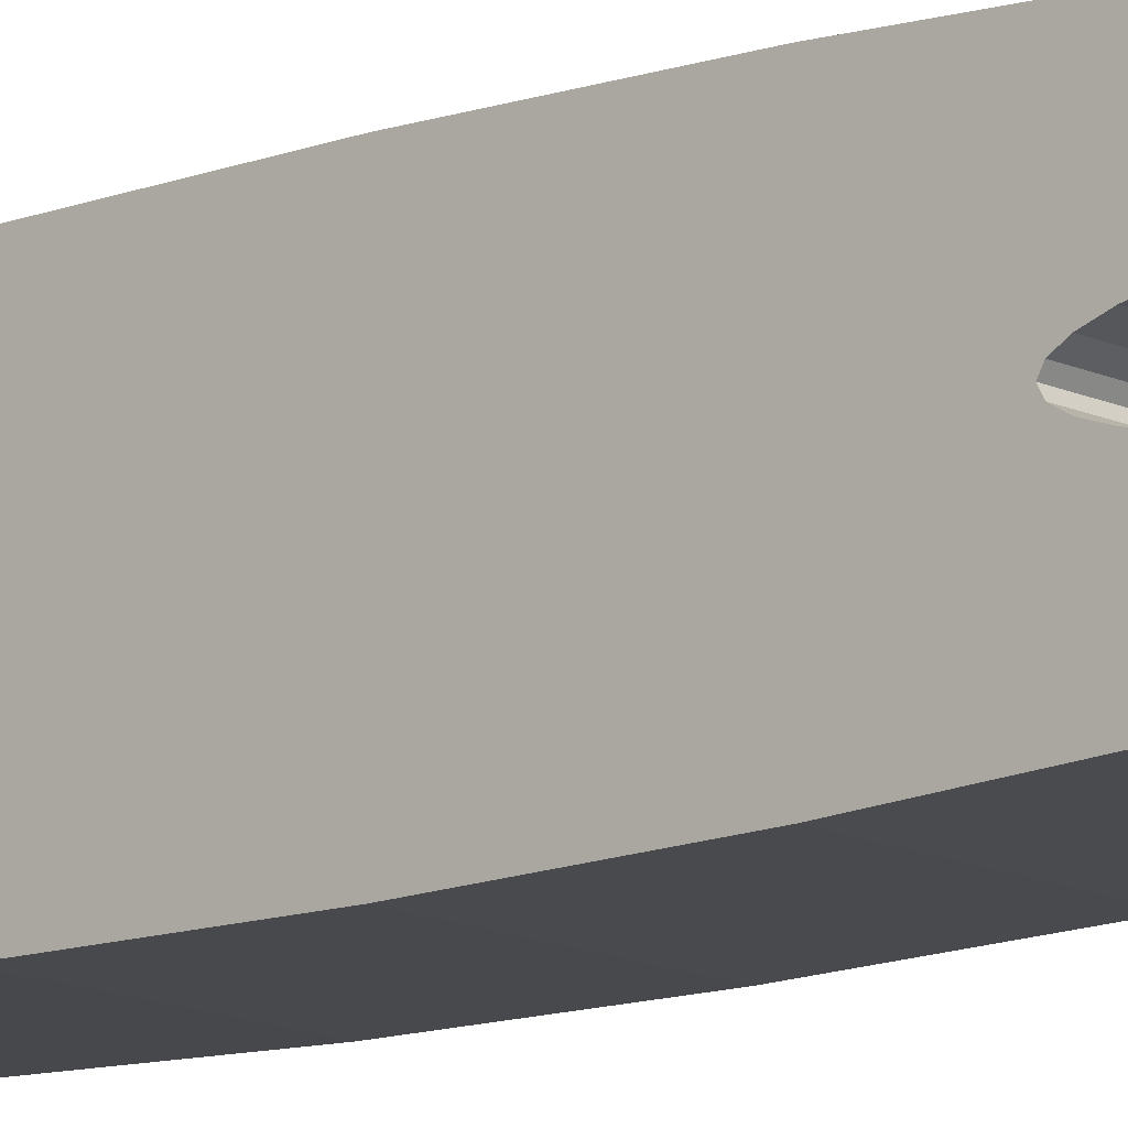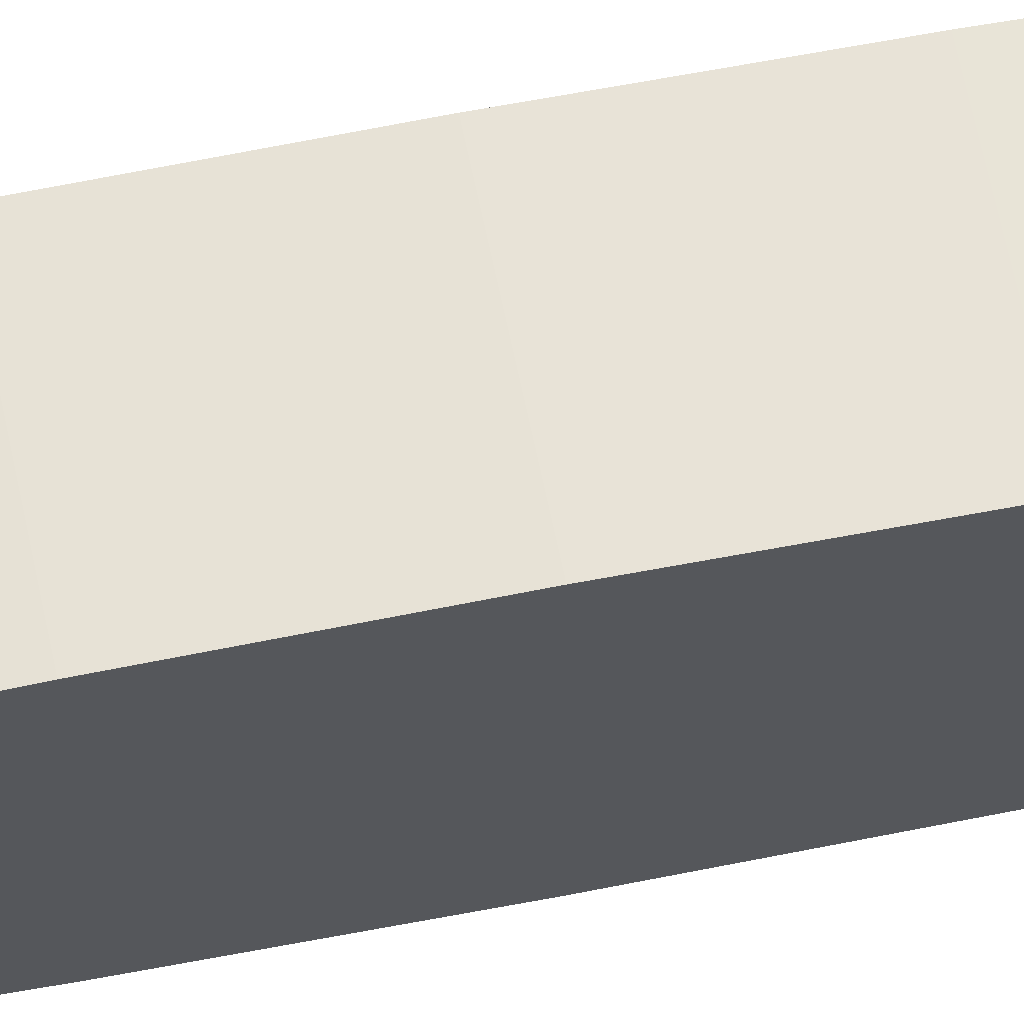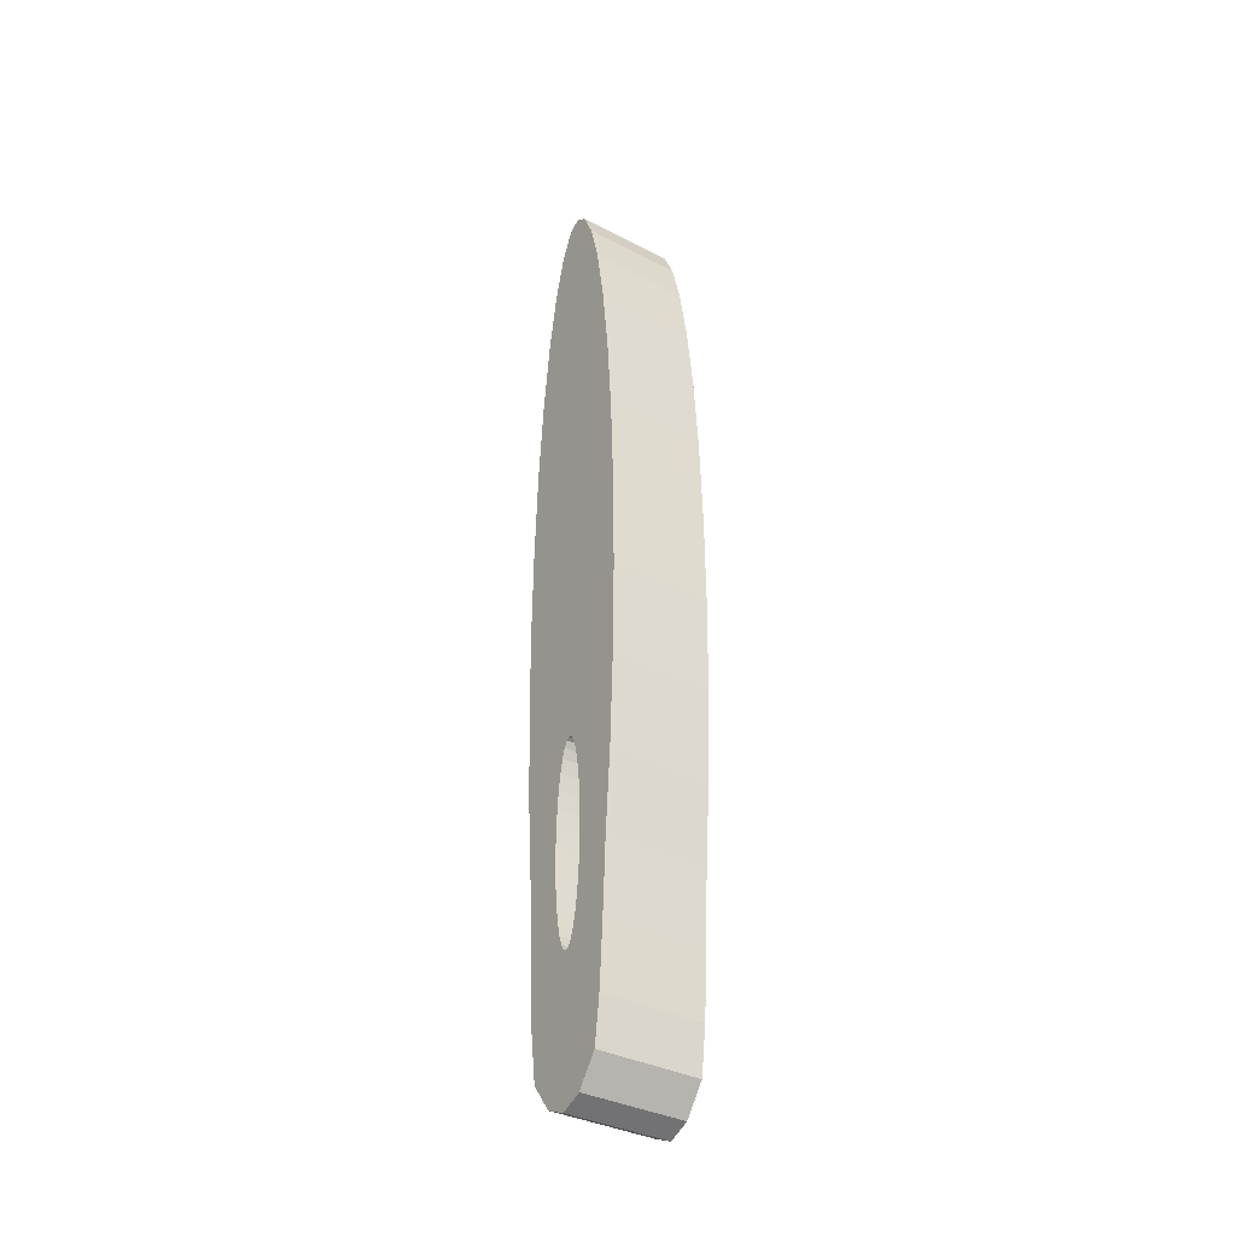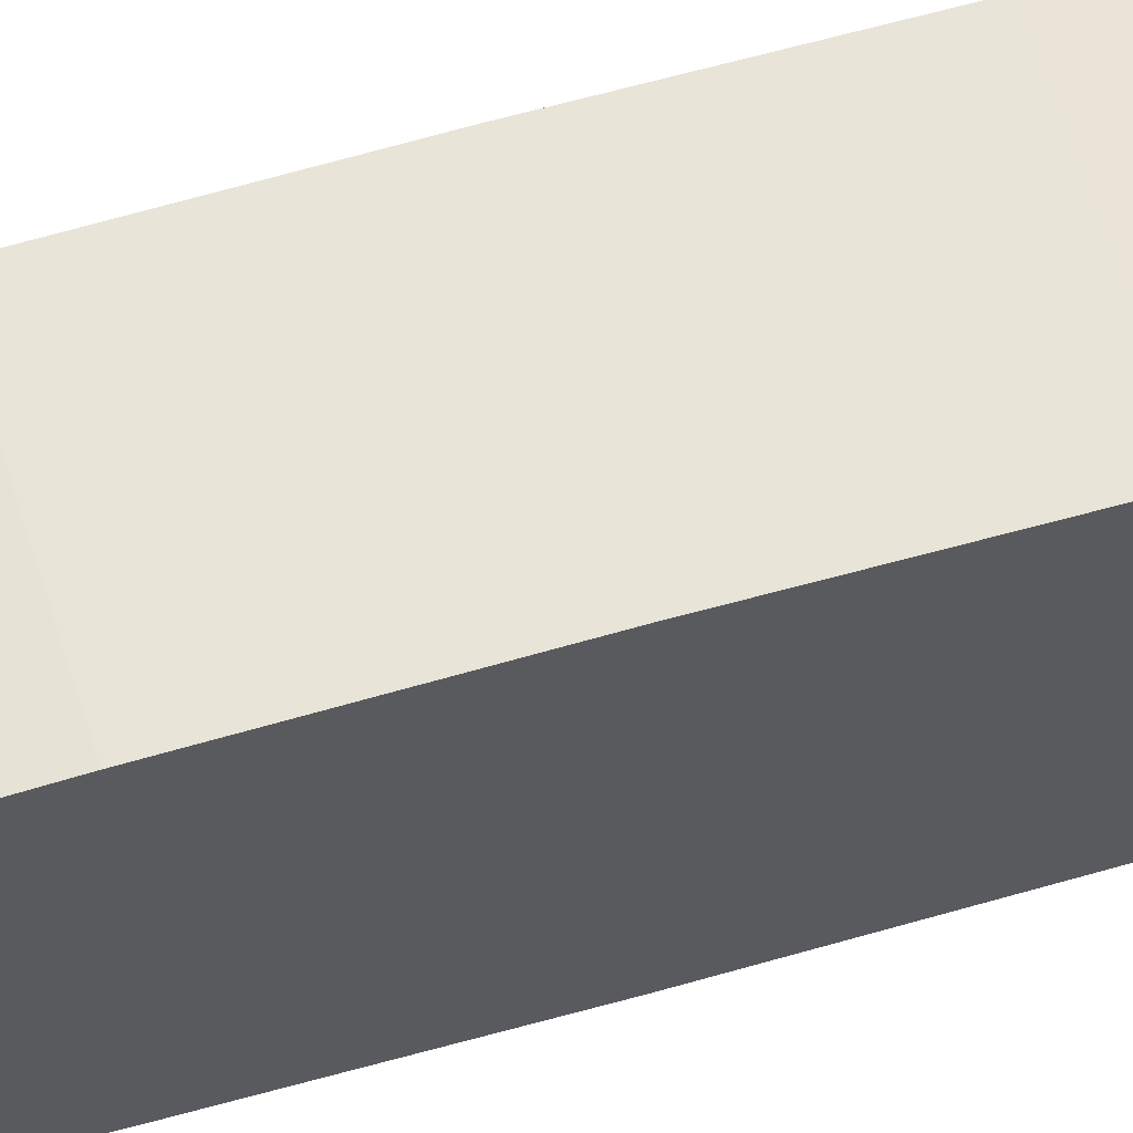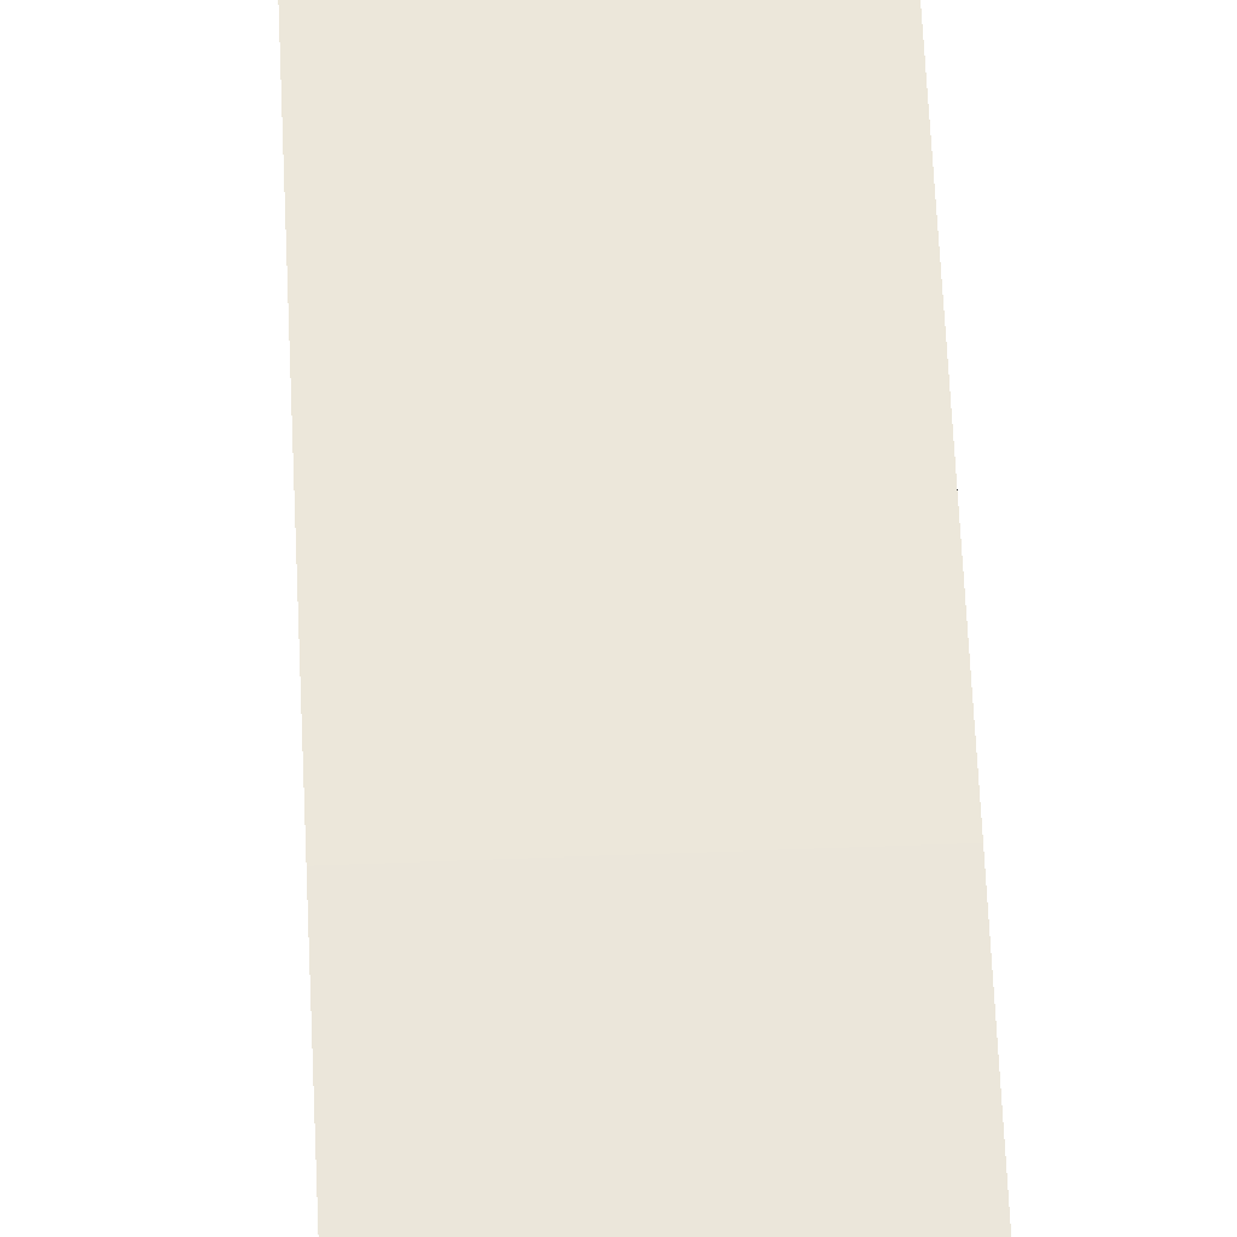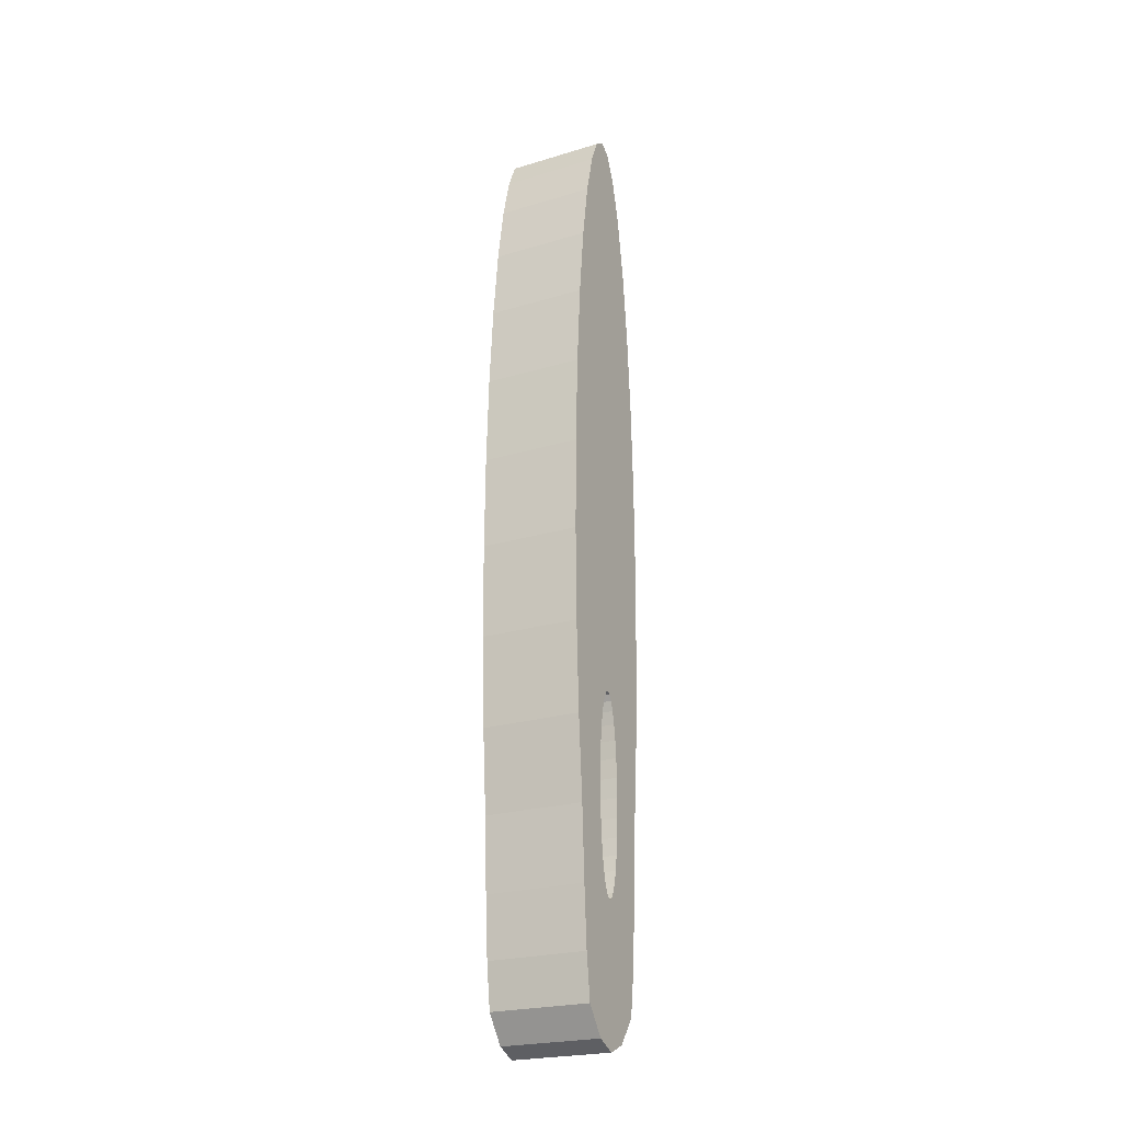
<metadata>
{"format":"obj","ext":"obj","renderer":"f3d","projection":"perspective","resolution":1024,"background":"white","views":[{"elev":-12.7,"azim":-48.8,"up":"+Z"},{"elev":62.8,"azim":78.6,"up":"+Z"},{"elev":-35.7,"azim":145.6,"up":"+Y"},{"elev":60.7,"azim":73.5,"up":"+Z"},{"elev":52.7,"azim":177.6,"up":"+Z"},{"elev":-23.1,"azim":27.2,"up":"+Y"}]}
</metadata>
<code>
o Cylinder.001_Cylinder.002
v 0.75 6.662 1e-06
v 0.75 6.662 -1
v 0.75 5.257 -0.9808
v 0.75 3.906 -0.9239
v 0.75 2.662 -0.8315
v 0.75 1.57 -0.7778
v 0.75 0.675 -0.7187
v 0.75 0.009686 -0.63
v 0.75 0.009686 0.63
v 0.75 0.675 0.7187
v 0.75 1.57 0.7778
v 0.75 2.662 0.8315
v 0.75 3.906 0.9239
v 0.75 5.257 0.9808
v 0.75 6.662 1
v 0.75 8.066 0.9808
v 0.75 9.417 0.9239
v 0.75 10.66 0.8315
v 0.75 11.75 0.7071
v 0.75 12.65 0.5556
v 0.75 13.31 0.3827
v 0.75 13.72 0.1951
v 0.75 13.86 0
v 0.75 13.72 -0.1951
v 0.75 13.31 -0.3827
v 0.75 12.65 -0.5556
v 0.75 11.75 -0.7071
v 0.75 10.66 -0.8315
v 0.75 9.417 -0.9239
v 0.75 8.066 -0.9808
v 0.75 4.5 1e-06
v 0.75 4.5 2e-06
v 0.75 4.386 0.1033
v 0.75 4.385 0.1035
v 0.75 2.063 -0.2092
v 0.75 -0.4 -0.3212
v 0.75 1.939 -0.1909
v 0.75 1.5 -1e-06
v 0.75 -0.5384 -1e-06
v 0.75 1.5 1e-06
v 0.75 4.385 -0.1035
v 0.75 4.386 -0.1033
v 0.75 4.247 0.15
v 0.75 2.167 -0.2245
v 0.75 2.426 -0.2494
v 0.75 2.707 -0.2648
v 0.75 3 -0.27
v 0.75 1.529 -0.05267
v 0.75 4.471 0.05268
v 0.75 1.753 0.15
v 0.75 1.614 0.1033
v 0.75 4.061 0.1909
v 0.75 3.293 0.2648
v 0.75 3 0.27
v 0.75 -0.4 0.3212
v 0.75 2.167 0.2245
v 0.75 2.063 0.2092
v 0.75 4.247 -0.15
v 0.75 4.061 -0.1909
v 0.75 1.614 -0.1033
v 0.75 1.753 -0.15
v 0.75 1.939 0.1909
v 0.75 3.833 0.2245
v 0.75 4.471 -0.05267
v 0.75 2.707 0.2648
v 0.75 2.426 0.2494
v 0.75 3.293 -0.2648
v 0.75 1.529 0.05268
v 0.75 3.574 0.2494
v 0.75 3.574 -0.2494
v 0.75 3.833 -0.2245
f 1 3 2
f 1 4 3
f 1 5 4
f 1 6 5
f 1 7 6
f 1 8 7
f 1 10 9
f 1 11 10
f 1 12 11
f 1 13 12
f 1 14 13
f 1 15 14
f 1 16 15
f 1 17 16
f 1 18 17
f 1 19 18
f 1 20 19
f 1 21 20
f 1 22 21
f 1 23 22
f 1 24 23
f 1 25 24
f 1 26 25
f 1 27 26
f 1 28 27
f 1 29 28
f 1 30 29
f 2 30 1
f 1 32 31
f 1 34 33
f 35 37 36
f 38 40 39
f 1 42 41
f 43 34 1
f 44 8 45
f 46 8 47
f 49 32 1
f 50 39 51
f 52 43 1
f 9 54 53
f 55 57 56
f 8 46 45
f 58 59 1
f 48 36 60
f 36 37 61
f 1 33 49
f 55 62 57
f 1 63 52
f 1 41 58
f 1 31 64
f 36 61 60
f 65 55 66
f 47 8 67
f 51 39 68
f 69 9 53
f 55 56 66
f 8 70 67
f 68 39 40
f 1 64 42
f 1 59 71
f 55 39 50
f 1 9 69
f 65 54 9
f 1 71 70
f 35 36 8
f 38 39 36
f 55 50 62
f 1 69 63
f 65 9 55
f 1 70 8
f 48 40 38
f 35 8 44
f 38 36 48
o Cylinder.001_Cylinder.001
v 2.25 6.662 1e-06
v 2.25 5.257 -0.9808
v 2.25 6.662 -1
v 2.25 3.906 -0.9239
v 2.25 2.662 -0.8315
v 2.25 1.57 -0.7778
v 2.25 0.675 -0.7187
v 2.25 0.00968 -0.63
v 2.25 0.675 0.7187
v 2.25 0.009691 0.63
v 2.25 1.57 0.7778
v 2.25 2.662 0.8315
v 2.25 3.906 0.9239
v 2.25 5.257 0.9808
v 2.25 6.662 1
v 2.25 8.066 0.9808
v 2.25 9.417 0.9239
v 2.25 10.66 0.8315
v 2.25 11.75 0.7071
v 2.25 12.65 0.5556
v 2.25 13.31 0.3827
v 2.25 13.72 0.1951
v 2.25 13.86 5e-06
v 2.25 13.72 -0.1951
v 2.25 13.31 -0.3827
v 2.25 12.65 -0.5556
v 2.25 11.75 -0.7071
v 2.25 10.66 -0.8315
v 2.25 9.417 -0.9239
v 2.25 8.066 -0.9808
v 2.25 -0.5384 3e-06
v 2.25 1.5 0
v 2.25 1.5 2e-06
v 2.25 4.5 2e-06
v 2.25 4.5 1e-06
v 2.25 4.471 0.05267
v 2.25 4.061 0.1909
v 2.25 4.247 0.15
v 2.25 4.385 0.1035
v 2.25 -0.4 -0.3212
v 2.25 1.939 -0.1909
v 2.25 1.753 -0.15
v 2.25 1.529 -0.05267
v 2.25 1.529 0.05267
v 2.25 1.614 0.1033
v 2.25 3.833 0.2245
v 2.25 3.293 0.2648
v 2.25 3.574 0.2494
v 2.25 -0.4 0.3212
v 2.25 2.063 0.2092
v 2.25 2.167 0.2245
v 2.25 3 0.27
v 2.25 2.426 0.2494
v 2.25 2.707 0.2648
v 2.25 2.707 -0.2648
v 2.25 2.426 -0.2494
v 2.25 2.167 -0.2245
v 2.25 2.063 -0.2091
v 2.25 4.471 -0.05267
v 2.25 4.386 -0.1033
v 2.25 1.614 -0.1033
v 2.25 4.386 0.1033
v 2.25 1.939 0.1909
v 2.25 4.061 -0.1909
v 2.25 3.833 -0.2245
v 2.25 3.574 -0.2494
v 2.25 3.293 -0.2648
v 2.25 3 -0.27
v 2.25 4.385 -0.1035
v 2.25 4.247 -0.15
v 2.25 1.753 0.15
f 72 73 74
f 72 75 73
f 72 76 75
f 72 77 76
f 72 78 77
f 72 79 78
f 72 80 81
f 72 82 80
f 72 83 82
f 72 84 83
f 72 85 84
f 72 86 85
f 72 87 86
f 72 88 87
f 72 89 88
f 72 90 89
f 72 91 90
f 72 92 91
f 72 93 92
f 72 94 93
f 72 95 94
f 72 96 95
f 72 97 96
f 72 98 97
f 72 99 98
f 72 100 99
f 72 101 100
f 72 74 101
f 102 103 104
f 72 105 106
f 72 107 105
f 72 108 109
f 109 110 72
f 111 112 113
f 114 103 102
f 102 115 116
f 117 108 72
f 118 119 81
f 120 121 122
f 123 118 81
f 120 124 125
f 126 127 79
f 111 128 129
f 72 130 131
f 113 132 111
f 72 133 107
f 104 115 102
f 120 122 124
f 135 136 72
f 137 138 79
f 139 126 79
f 72 140 141
f 129 112 111
f 72 106 130
f 116 142 102
f 142 134 102
f 72 110 133
f 141 135 72
f 138 139 79
f 131 140 72
f 72 119 117
f 103 115 104
f 128 79 127
f 114 111 132
f 134 120 102
f 137 72 136
f 125 81 120
f 72 81 119
f 106 105 107
f 128 111 79
f 114 102 111
f 134 121 120
f 137 79 72
f 125 123 81
o Cylinder.001_Cylinder
v 0.75 6.662 -1
v 0.75 5.257 -0.9808
v 2.25 5.257 -0.9808
v 2.25 6.662 -1
v 0.75 3.906 -0.9239
v 2.25 3.906 -0.9239
v 0.75 2.662 -0.8315
v 2.25 2.662 -0.8315
v 0.75 1.57 -0.7778
v 2.25 1.57 -0.7778
v 0.75 0.675 -0.7187
v 2.25 0.675 -0.7187
v 0.75 0.009686 -0.63
v 2.25 0.00968 -0.63
v 0.75 0.009686 0.63
v 0.75 0.675 0.7187
v 2.25 0.675 0.7187
v 2.25 0.009691 0.63
v 0.75 1.57 0.7778
v 2.25 1.57 0.7778
v 0.75 2.662 0.8315
v 2.25 2.662 0.8315
v 0.75 3.906 0.9239
v 2.25 3.906 0.9239
v 0.75 5.257 0.9808
v 2.25 5.257 0.9808
v 0.75 6.662 1
v 2.25 6.662 1
v 0.75 8.066 0.9808
v 2.25 8.066 0.9808
v 0.75 9.417 0.9239
v 2.25 9.417 0.9239
v 0.75 10.66 0.8315
v 2.25 10.66 0.8315
v 0.75 11.75 0.7071
v 2.25 11.75 0.7071
v 0.75 12.65 0.5556
v 2.25 12.65 0.5556
v 0.75 13.31 0.3827
v 2.25 13.31 0.3827
v 0.75 13.72 0.1951
v 2.25 13.72 0.1951
v 0.75 13.86 0
v 2.25 13.86 5e-06
v 0.75 13.72 -0.1951
v 2.25 13.72 -0.1951
v 0.75 13.31 -0.3827
v 2.25 13.31 -0.3827
v 0.75 12.65 -0.5556
v 2.25 12.65 -0.5556
v 0.75 11.75 -0.7071
v 2.25 11.75 -0.7071
v 0.75 10.66 -0.8315
v 2.25 10.66 -0.8315
v 0.75 9.417 -0.9239
v 2.25 9.417 -0.9239
v 0.75 8.066 -0.9808
v 2.25 8.066 -0.9808
v 0.75 4.5 1e-06
v 0.75 4.5 2e-06
v 2.25 -0.5384 3e-06
v 2.25 1.5 0
v 0.75 4.386 0.1033
v 0.75 4.385 0.1035
v 0.75 2.063 -0.2092
v 0.75 -0.4 -0.3212
v 0.75 1.939 -0.1909
v 0.75 -0.5384 -1e-06
v 0.75 1.5 1e-06
v 2.25 4.5 2e-06
v 2.25 4.5 1e-06
v 0.75 4.385 -0.1035
v 0.75 4.386 -0.1033
v 2.25 4.471 0.05267
v 0.75 4.247 0.15
v 2.25 4.061 0.1909
v 2.25 4.247 0.15
v 2.25 4.385 0.1035
v 0.75 2.167 -0.2245
v 0.75 2.426 -0.2494
v 0.75 2.707 -0.2648
v 0.75 3 -0.27
v 2.25 -0.4 -0.3212
v 2.25 1.939 -0.1909
v 2.25 1.753 -0.15
v 2.25 1.529 -0.05267
v 0.75 1.529 -0.05267
v 0.75 4.471 0.05268
v 0.75 1.753 0.15
v 0.75 1.614 0.1033
v 2.25 1.529 0.05267
v 2.25 1.614 0.1033
v 0.75 4.061 0.1909
v 0.75 3.293 0.2648
v 0.75 3 0.27
v 0.75 -0.4 0.3212
v 0.75 2.167 0.2245
v 0.75 2.063 0.2092
v 2.25 3.833 0.2245
v 2.25 3.293 0.2648
v 2.25 3.574 0.2494
v 2.25 -0.4 0.3212
v 2.25 2.063 0.2092
v 2.25 2.167 0.2245
v 2.25 3 0.27
v 2.25 2.426 0.2494
v 2.25 2.707 0.2648
v 0.75 4.247 -0.15
v 0.75 4.061 -0.1909
v 2.25 2.707 -0.2648
v 2.25 2.426 -0.2494
v 2.25 2.167 -0.2245
v 2.25 2.063 -0.2091
v 2.25 4.471 -0.05267
v 2.25 4.386 -0.1033
v 0.75 1.614 -0.1033
v 0.75 1.753 -0.15
v 2.25 1.614 -0.1033
v 2.25 4.386 0.1033
v 0.75 1.939 0.1909
v 2.25 1.939 0.1909
v 0.75 3.833 0.2245
v 0.75 4.471 -0.05267
v 2.25 4.061 -0.1909
v 2.25 3.833 -0.2245
v 2.25 3.574 -0.2494
v 2.25 3.293 -0.2648
v 2.25 3 -0.27
v 2.25 4.385 -0.1035
v 2.25 4.247 -0.15
v 2.25 1.753 0.15
v 0.75 2.707 0.2648
v 0.75 2.426 0.2494
v 0.75 3.293 -0.2648
v 0.75 1.529 0.05268
v 0.75 3.574 0.2494
v 0.75 3.574 -0.2494
v 0.75 3.833 -0.2245
f 229 204 228
f 216 230 202
f 246 245 239
f 262 240 263
f 201 213 202
f 233 211 277
f 146 144 143
f 145 147 144
f 148 149 147
f 150 151 149
f 152 153 151
f 154 155 153
f 156 208 155
f 225 210 208
f 203 238 210
f 244 157 238
f 160 158 157
f 159 161 158
f 162 163 161
f 163 166 165
f 165 168 167
f 167 170 169
f 169 172 171
f 171 174 173
f 173 176 175
f 175 178 177
f 177 180 179
f 179 182 181
f 181 184 183
f 183 186 185
f 185 188 187
f 187 190 189
f 189 192 191
f 191 194 193
f 193 196 195
f 195 198 197
f 197 200 199
f 146 199 200
f 220 205 261
f 229 211 204
f 213 216 202
f 253 221 254
f 258 228 260
f 235 219 218
f 278 241 243
f 220 217 206
f 226 259 227
f 277 234 233
f 237 242 247
f 245 240 239
f 264 218 241
f 275 249 248
f 222 252 223
f 272 251 266
f 267 279 268
f 254 207 255
f 256 215 257
f 258 227 259
f 230 261 205
f 236 243 242
f 247 274 237
f 248 239 275
f 265 213 201
f 276 268 279
f 252 224 223
f 272 214 250
f 255 209 226
f 273 232 231
f 263 231 262
f 269 224 270
f 257 214 271
f 266 280 267
f 146 145 144
f 145 148 147
f 148 150 149
f 150 152 151
f 152 154 153
f 154 156 155
f 156 225 208
f 225 203 210
f 203 244 238
f 244 160 157
f 160 159 158
f 159 162 161
f 162 164 163
f 163 164 166
f 165 166 168
f 167 168 170
f 169 170 172
f 171 172 174
f 173 174 176
f 175 176 178
f 177 178 180
f 179 180 182
f 181 182 184
f 183 184 186
f 185 186 188
f 187 188 190
f 189 190 192
f 191 192 194
f 193 194 196
f 195 196 198
f 197 198 200
f 146 143 199
f 220 206 205
f 204 211 233
f 213 212 216
f 253 222 221
f 258 229 228
f 235 217 219
f 278 264 241
f 220 219 217
f 226 209 259
f 277 232 234
f 237 236 242
f 245 263 240
f 264 235 218
f 275 274 249
f 222 253 252
f 272 250 251
f 267 280 279
f 254 221 207
f 256 265 215
f 258 260 227
f 230 216 261
f 236 278 243
f 247 249 274
f 248 246 239
f 265 256 213
f 276 269 268
f 252 270 224
f 272 271 214
f 255 207 209
f 273 234 232
f 263 273 231
f 269 276 224
f 257 215 214
f 266 251 280

</code>
